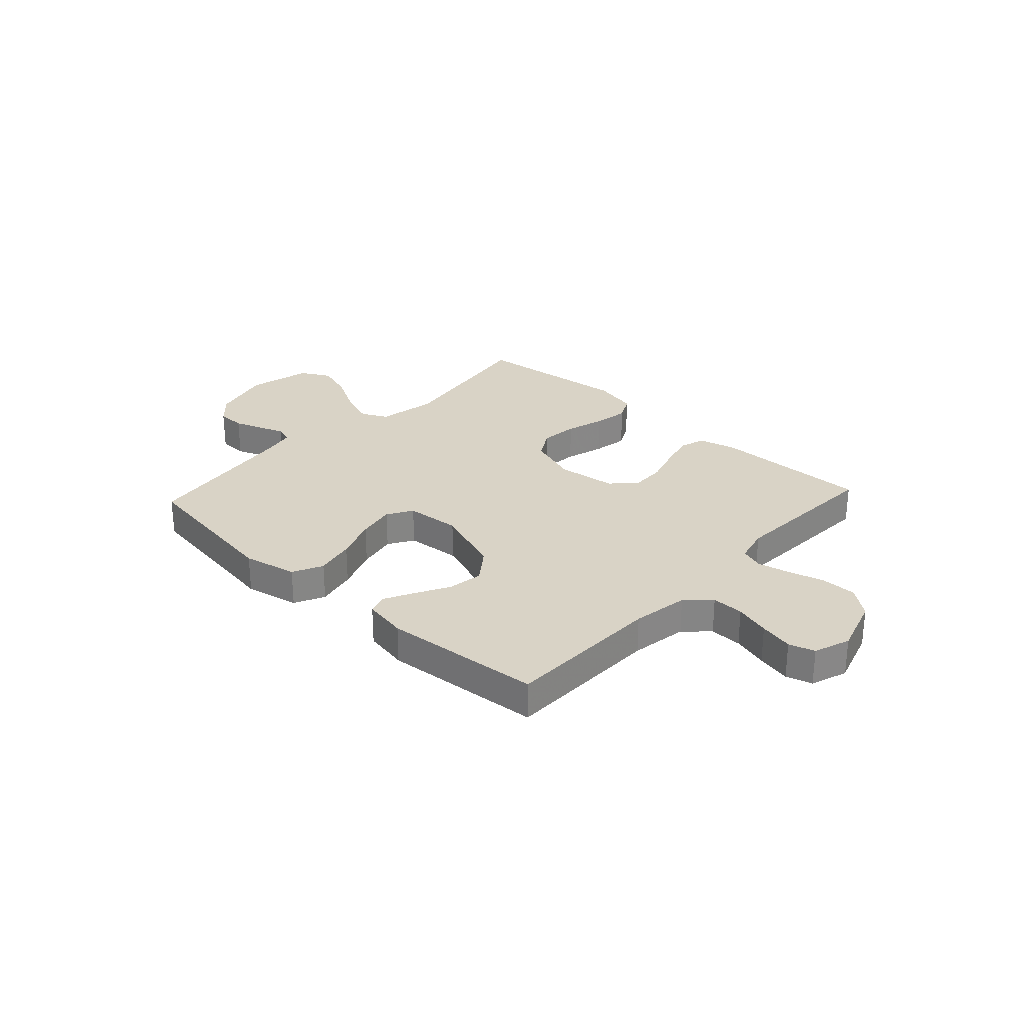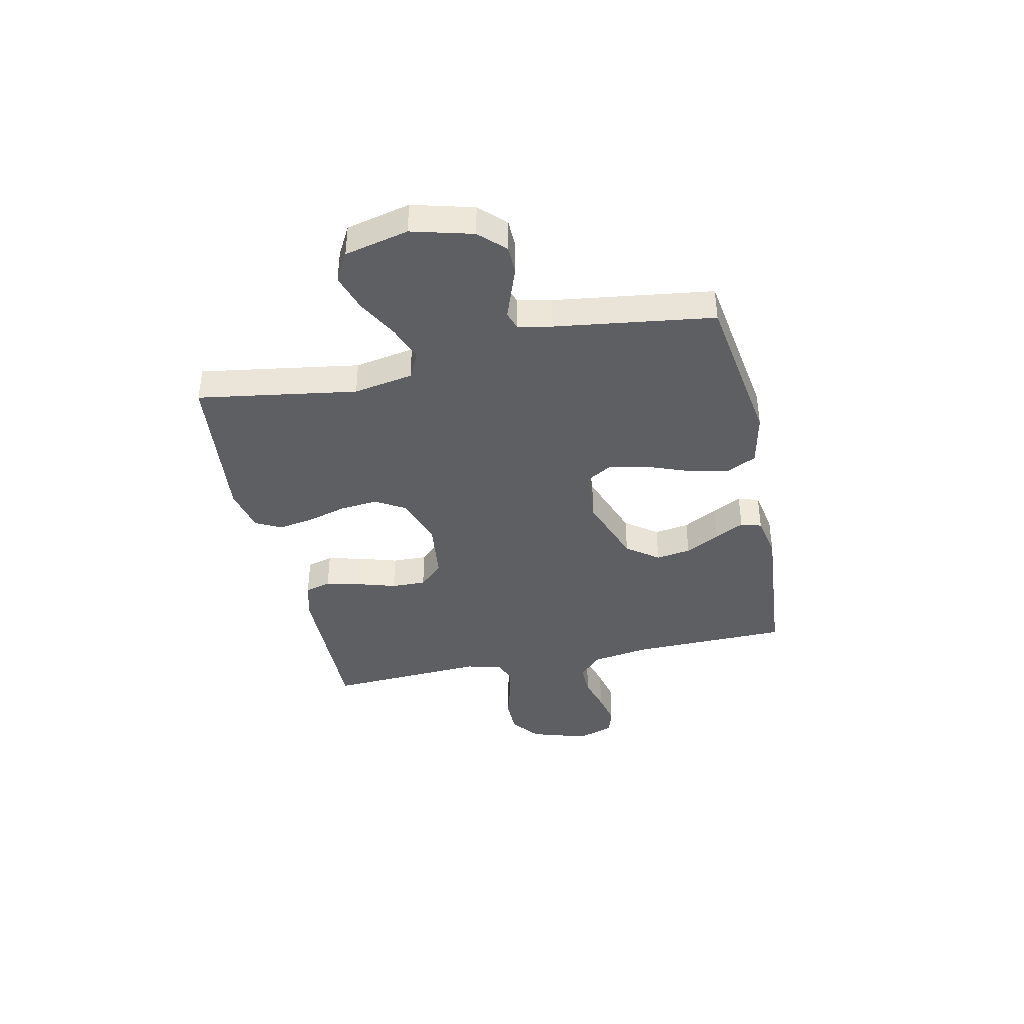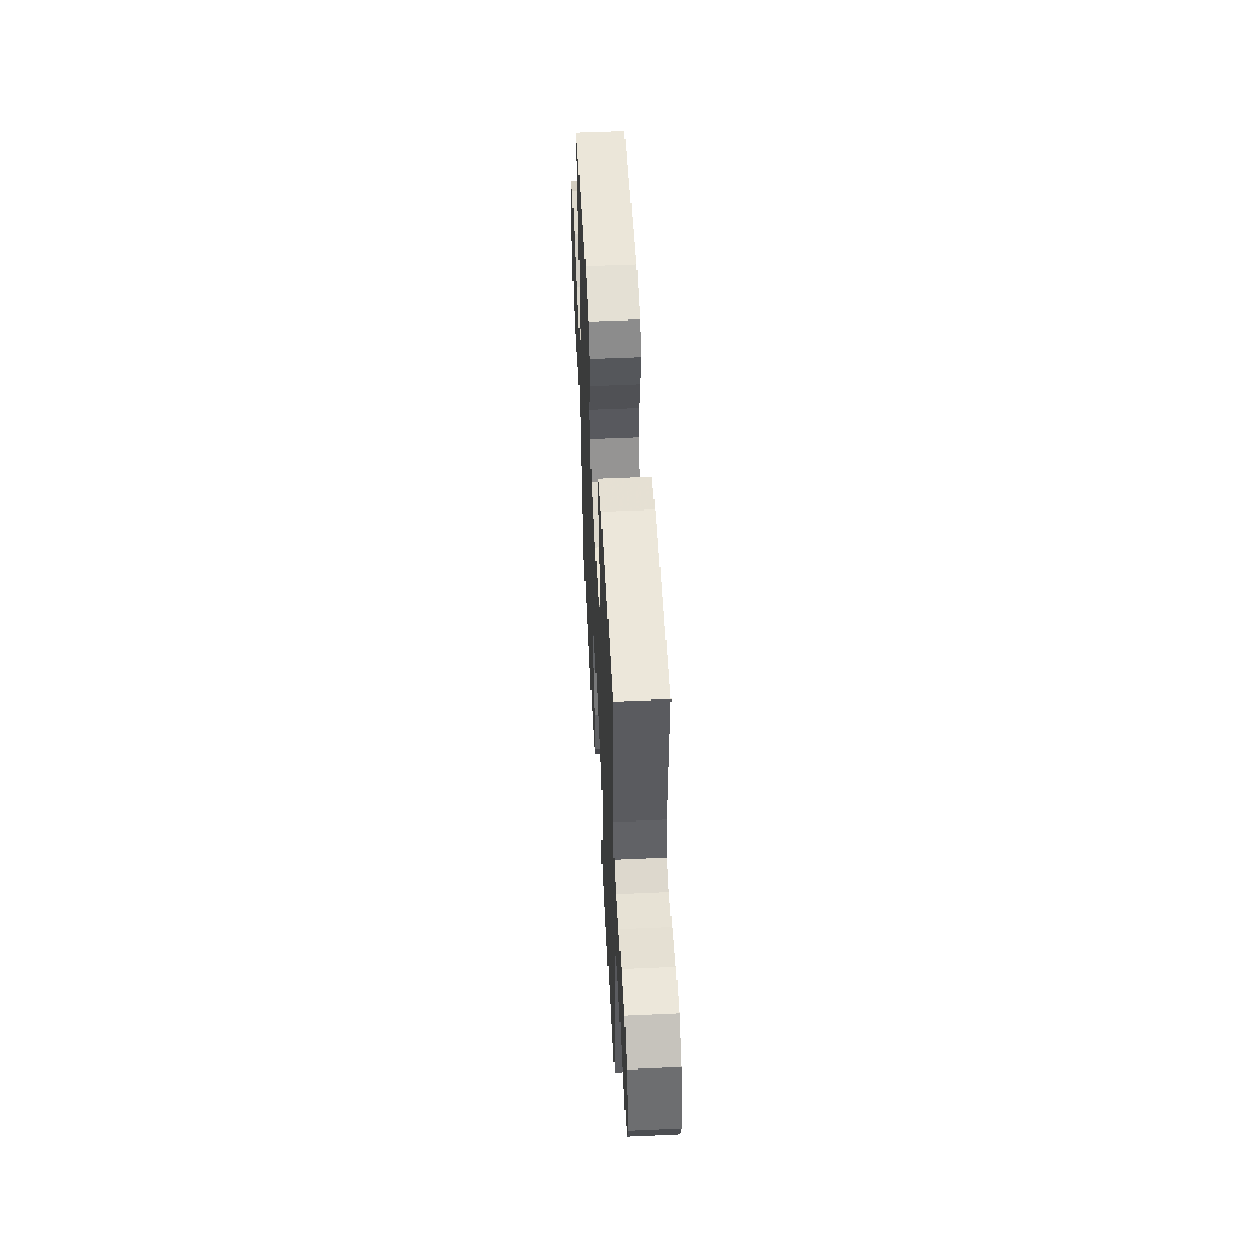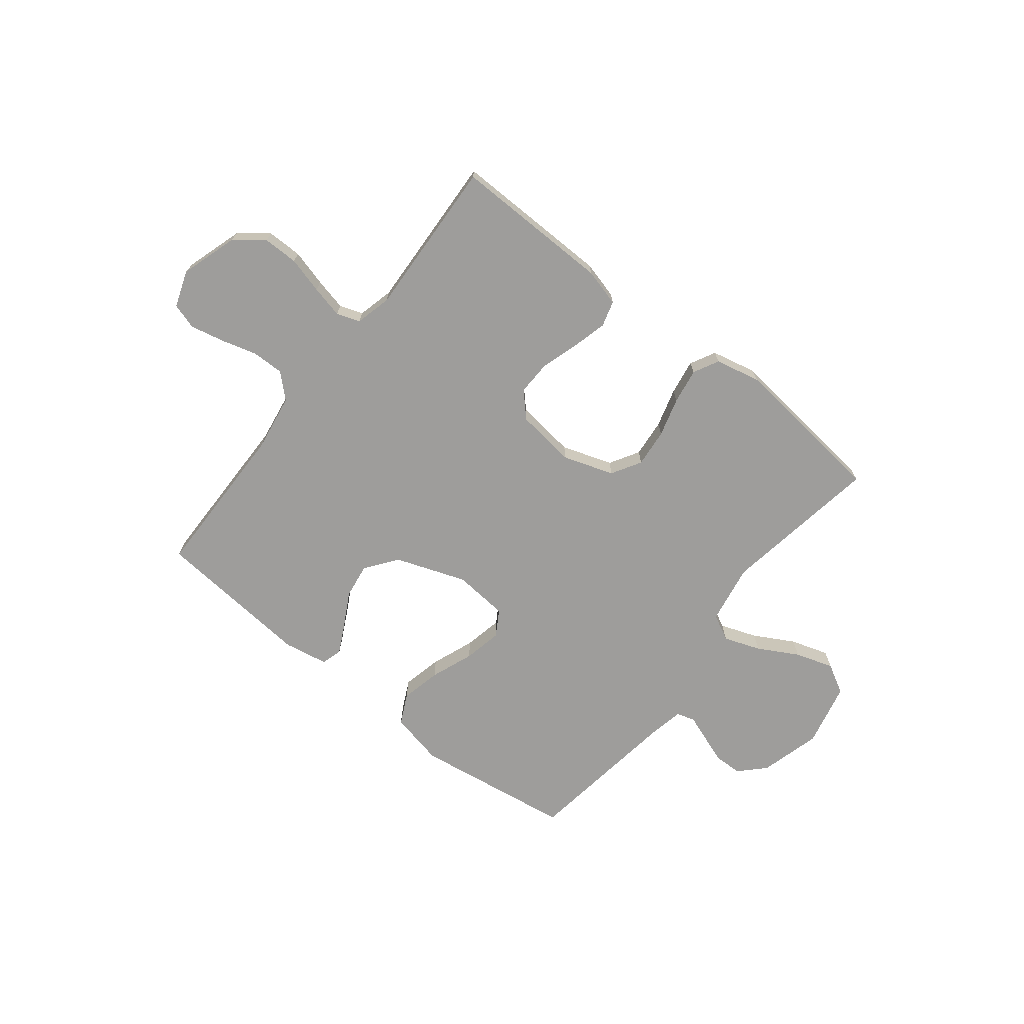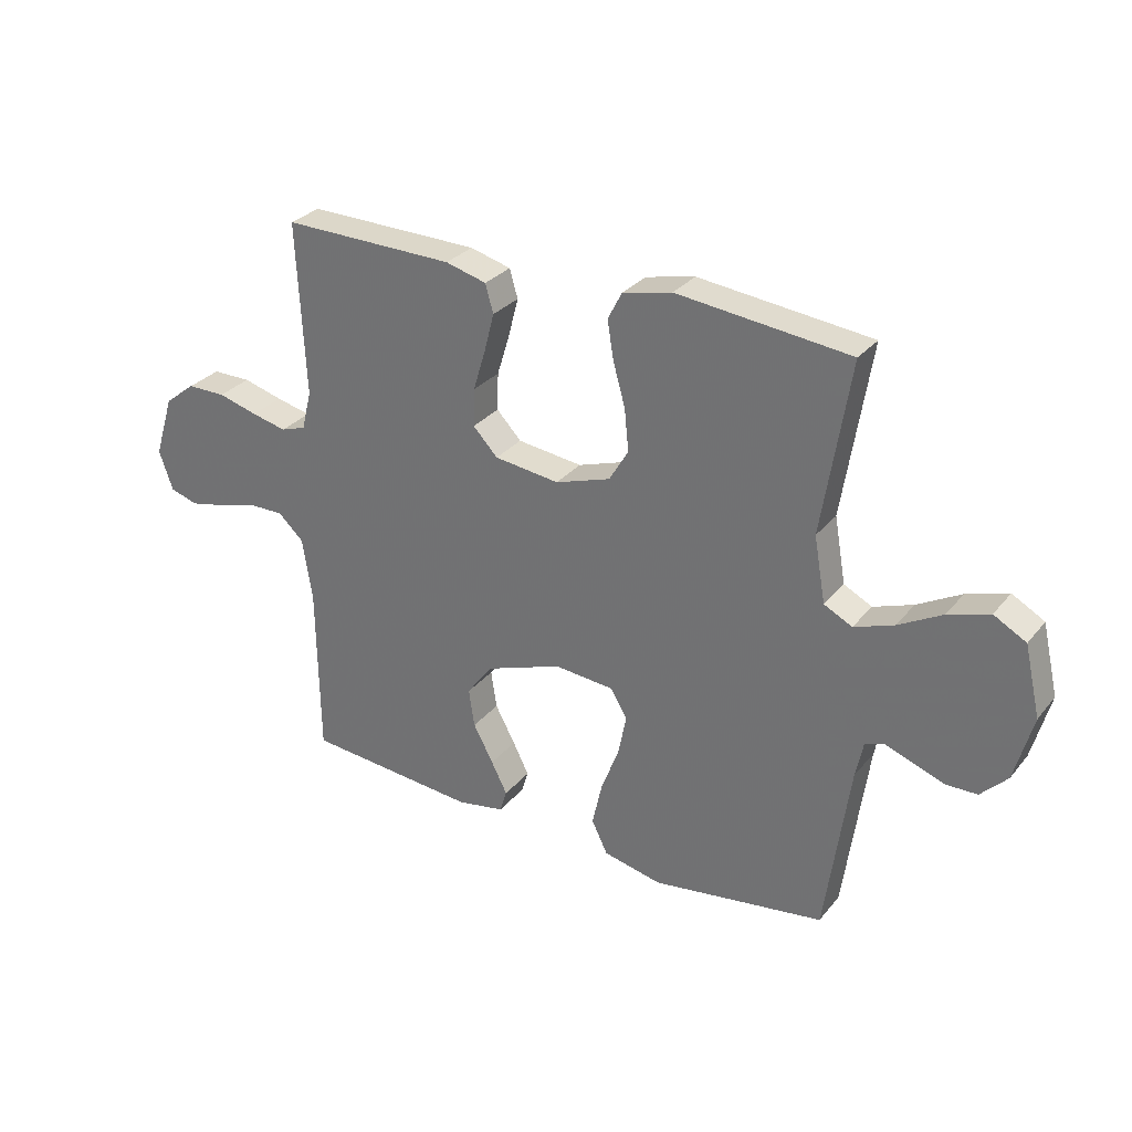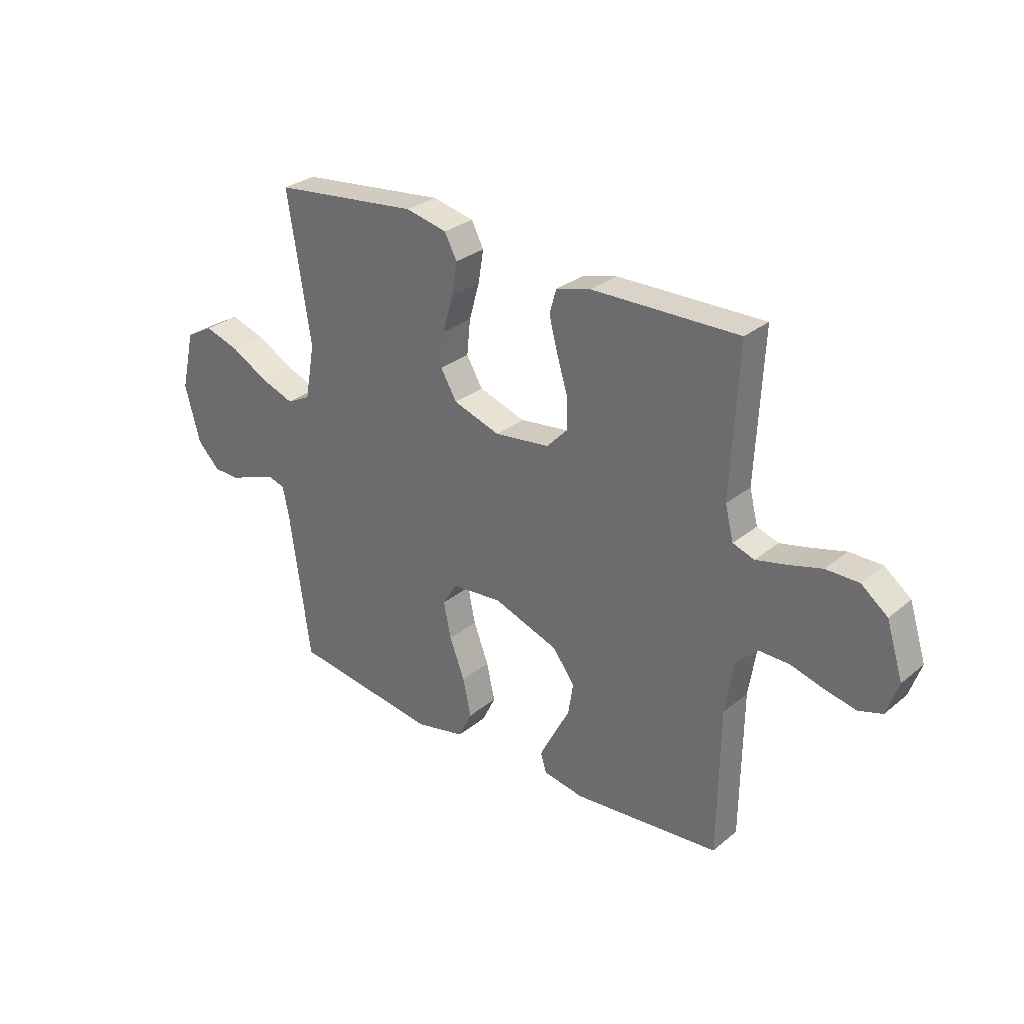
<metadata>
{"format":"obj","ext":"obj","renderer":"f3d","projection":"perspective","resolution":1024,"background":"white","views":[{"elev":28.3,"azim":-137.2,"up":"+Y"},{"elev":-39.7,"azim":102.3,"up":"+Y"},{"elev":53.6,"azim":-93.2,"up":"+Z"},{"elev":-70.6,"azim":-38.3,"up":"+Y"},{"elev":29.6,"azim":31.5,"up":"+Z"},{"elev":29.4,"azim":-140.0,"up":"+Z"}]}
</metadata>
<code>
v -0.5 0.07 0.5
v -0.2 0.07 0.495
v -0.129 0.07 0.476
v -0.115 0.07 0.427
v -0.132 0.07 0.361
v -0.154 0.07 0.289
v -0.156 0.07 0.224
v -0.113 0.07 0.179
v 0 0.07 0.165
v 0.096 0.07 0.197
v 0.129 0.07 0.253
v 0.122 0.07 0.325
v 0.101 0.07 0.399
v 0.09 0.07 0.466
v 0.115 0.07 0.514
v 0.2 0.07 0.533
v 0.5 0.07 0.5
v 0.452 0.07 0.2
v 0.472 0.07 0.087
v 0.521 0.07 0.062
v 0.59 0.07 0.087
v 0.666 0.07 0.129
v 0.738 0.07 0.152
v 0.794 0.07 0.121
v 0.822 0.07 0
v 0.791 0.07 -0.115
v 0.745 0.07 -0.162
v 0.691 0.07 -0.163
v 0.636 0.07 -0.143
v 0.589 0.07 -0.126
v 0.555 0.07 -0.137
v 0.542 0.07 -0.2
v 0.5 0.07 -0.5
v 0.2 0.07 -0.544
v 0.098 0.07 -0.522
v 0.07 0.07 -0.465
v 0.087 0.07 -0.389
v 0.118 0.07 -0.308
v 0.133 0.07 -0.235
v 0.104 0.07 -0.187
v 0 0.07 -0.178
v -0.133 0.07 -0.226
v -0.178 0.07 -0.286
v -0.168 0.07 -0.352
v -0.133 0.07 -0.417
v -0.105 0.07 -0.472
v -0.117 0.07 -0.511
v -0.2 0.07 -0.526
v -0.5 0.07 -0.5
v -0.504 0.07 -0.2
v -0.521 0.07 -0.092
v -0.566 0.07 -0.05
v -0.627 0.07 -0.051
v -0.694 0.07 -0.07
v -0.758 0.07 -0.084
v -0.807 0.07 -0.069
v -0.831 0.07 0
v -0.797 0.07 0.108
v -0.743 0.07 0.15
v -0.676 0.07 0.15
v -0.607 0.07 0.131
v -0.546 0.07 0.117
v -0.502 0.07 0.132
v -0.485 0.07 0.2
v -0.5 0 0.5
v -0.2 0 0.495
v -0.129 0 0.476
v -0.115 0 0.427
v -0.132 0 0.361
v -0.154 0 0.289
v -0.156 0 0.224
v -0.113 0 0.179
v 0 0 0.165
v 0.096 0 0.197
v 0.129 0 0.253
v 0.122 0 0.325
v 0.101 0 0.399
v 0.09 0 0.466
v 0.115 0 0.514
v 0.2 0 0.533
v 0.5 0 0.5
v 0.452 0 0.2
v 0.472 0 0.087
v 0.521 0 0.062
v 0.59 0 0.087
v 0.666 0 0.129
v 0.738 0 0.152
v 0.794 0 0.121
v 0.822 0 0
v 0.791 0 -0.115
v 0.745 0 -0.162
v 0.691 0 -0.163
v 0.636 0 -0.143
v 0.589 0 -0.126
v 0.555 0 -0.137
v 0.542 0 -0.2
v 0.5 0 -0.5
v 0.2 0 -0.544
v 0.098 0 -0.522
v 0.07 0 -0.465
v 0.087 0 -0.389
v 0.118 0 -0.308
v 0.133 0 -0.235
v 0.104 0 -0.187
v 0 0 -0.178
v -0.133 0 -0.226
v -0.178 0 -0.286
v -0.168 0 -0.352
v -0.133 0 -0.417
v -0.105 0 -0.472
v -0.117 0 -0.511
v -0.2 0 -0.526
v -0.5 0 -0.5
v -0.504 0 -0.2
v -0.521 0 -0.092
v -0.566 0 -0.05
v -0.627 0 -0.051
v -0.694 0 -0.07
v -0.758 0 -0.084
v -0.807 0 -0.069
v -0.831 0 0
v -0.797 0 0.108
v -0.743 0 0.15
v -0.676 0 0.15
v -0.607 0 0.131
v -0.546 0 0.117
v -0.502 0 0.132
v -0.485 0 0.2
f 58 59 60 61
f 58 61 62
f 57 58 62
f 56 57 62 63
f 53 54 55 56
f 47 48 49 50
f 47 50 51
f 44 45 46 47
f 44 47 51
f 43 44 51 52
f 35 36 37 38
f 35 38 39
f 32 33 34 35
f 31 32 35 39
f 30 31 39 40
f 26 27 28 29
f 26 29 30
f 25 26 30
f 21 22 23 24
f 20 21 24 25
f 15 16 17 18
f 15 18 19
f 12 13 14 15
f 11 12 15 19
f 10 11 19 20
f 3 4 5 6
f 1 2 3 6
f 64 1 6 7
f 63 64 7 8
f 53 56 63 8
f 52 53 8 9
f 42 43 52 9
f 41 42 9 10
f 40 41 10 20
f 20 25 30 40
f 125 124 123 122
f 126 125 122
f 126 122 121
f 127 126 121 120
f 120 119 118 117
f 114 113 112 111
f 115 114 111
f 111 110 109 108
f 115 111 108
f 116 115 108 107
f 102 101 100 99
f 103 102 99
f 99 98 97 96
f 103 99 96 95
f 104 103 95 94
f 93 92 91 90
f 94 93 90
f 94 90 89
f 88 87 86 85
f 89 88 85 84
f 82 81 80 79
f 83 82 79
f 79 78 77 76
f 83 79 76 75
f 84 83 75 74
f 70 69 68 67
f 70 67 66 65
f 71 70 65 128
f 72 71 128 127
f 72 127 120 117
f 73 72 117 116
f 73 116 107 106
f 74 73 106 105
f 84 74 105 104
f 104 94 89 84
f 1 65 66 2
f 2 66 67 3
f 3 67 68 4
f 4 68 69 5
f 5 69 70 6
f 6 70 71 7
f 7 71 72 8
f 8 72 73 9
f 9 73 74 10
f 10 74 75 11
f 11 75 76 12
f 12 76 77 13
f 13 77 78 14
f 14 78 79 15
f 15 79 80 16
f 16 80 81 17
f 17 81 82 18
f 18 82 83 19
f 19 83 84 20
f 20 84 85 21
f 21 85 86 22
f 22 86 87 23
f 23 87 88 24
f 24 88 89 25
f 25 89 90 26
f 26 90 91 27
f 27 91 92 28
f 28 92 93 29
f 29 93 94 30
f 30 94 95 31
f 31 95 96 32
f 32 96 97 33
f 33 97 98 34
f 34 98 99 35
f 35 99 100 36
f 36 100 101 37
f 37 101 102 38
f 38 102 103 39
f 39 103 104 40
f 40 104 105 41
f 41 105 106 42
f 42 106 107 43
f 43 107 108 44
f 44 108 109 45
f 45 109 110 46
f 46 110 111 47
f 47 111 112 48
f 48 112 113 49
f 49 113 114 50
f 50 114 115 51
f 51 115 116 52
f 52 116 117 53
f 53 117 118 54
f 54 118 119 55
f 55 119 120 56
f 56 120 121 57
f 57 121 122 58
f 58 122 123 59
f 59 123 124 60
f 60 124 125 61
f 61 125 126 62
f 62 126 127 63
f 63 127 128 64
f 64 128 65 1

</code>
